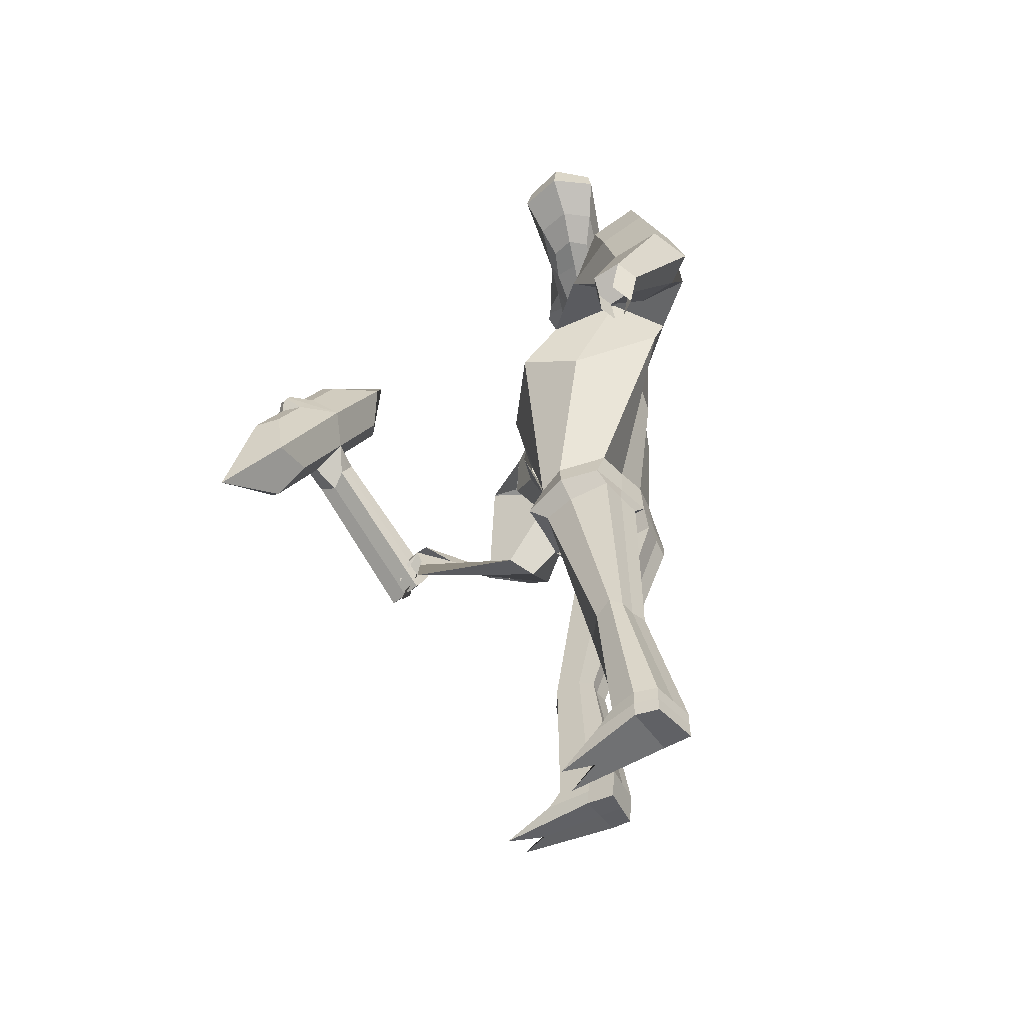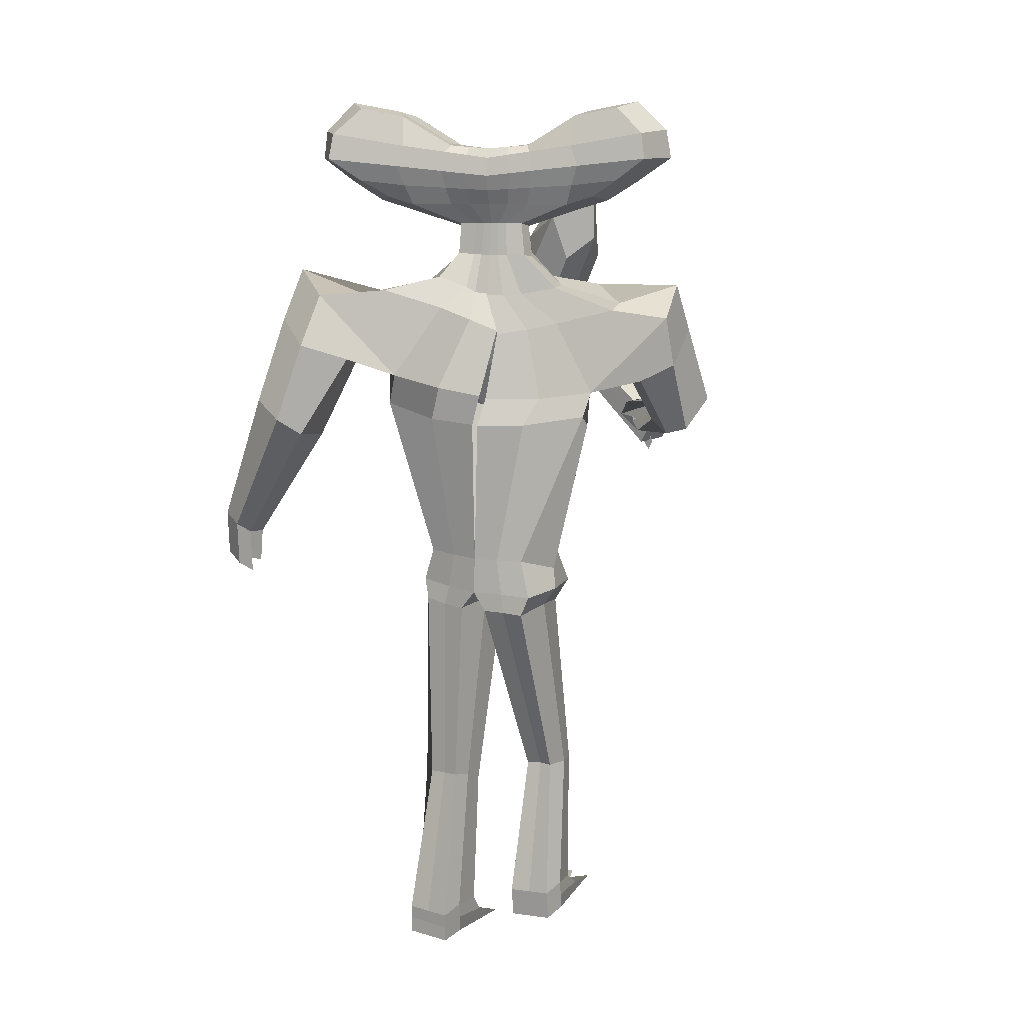
<metadata>
{"format":"obj","ext":"obj","renderer":"f3d","projection":"perspective","resolution":1024,"background":"white","views":[{"elev":-51.3,"azim":124.0,"up":"+Y"},{"elev":10.4,"azim":-150.6,"up":"+Y"}]}
</metadata>
<code>
o Cube
v -0.1228 -0.06854 0.3868
v -0.09739 -0.1164 0.3965
v 0.09725 0.1047 0.4347
v 0.1169 0.06769 0.4422
v -0.1372 -0.06622 0.4549
v -0.1118 -0.1141 0.4646
v 0.08395 0.1068 0.4978
v 0.1036 0.06984 0.5053
v 0.1472 0.1151 0.4263
v 0.1262 0.1184 0.5259
v 0.1996 0.1504 0.3983
v 0.163 0.1563 0.5721
v 0.2224 0.211 0.4522
v 0.2459 0.1668 0.4612
v 0.2065 0.2135 0.5275
v 0.23 0.1694 0.5365
v 0.2516 0.2183 0.4895
v 0.2584 0.2056 0.4921
v 0.2478 0.2189 0.5076
v 0.2546 0.2062 0.5102
v 0.09931 0.05432 0.4719
v -0.1046 -0.1153 0.4305
v -0.13 -0.06738 0.4208
v 0.07561 0.09894 0.4628
v 0.1495 0.07069 0.4825
v 0.1077 0.1495 0.4665
v 0.254 0.1747 0.5025
v 0.2257 0.228 0.4917
v 0.2565 0.2059 0.5011
v 0.2497 0.2186 0.4985
v -0.1109 -0.09322 0.3913
v 0.107 0.08606 0.4383
v -0.1254 -0.09089 0.4597
v 0.0936 0.08821 0.5016
v 0.2346 0.1892 0.4566
v 0.2186 0.1918 0.5322
v 0.2555 0.2124 0.4908
v 0.2517 0.213 0.509
v 0.2536 0.2127 0.4999
v -0.1182 -0.09206 0.4255
v 0.07717 0.2469 0.3996
v 0.2172 -0.01677 0.4532
v 0.0562 0.2503 0.4991
v 0.1962 -0.01339 0.5526
v 0.09954 0.3319 0.3802
v 0.2917 -0.02997 0.4537
v 0.07075 0.3365 0.5167
v 0.2629 -0.02533 0.5902
v 0.1812 0.2887 0.4365
v 0.2871 0.08914 0.477
v 0.1653 0.2912 0.5117
v 0.2712 0.0917 0.5522
v 0.2232 -0.06809 0.5107
v 0.03397 0.2883 0.4383
v 0.3452 -0.1351 0.5465
v 0.0324 0.4541 0.4269
v 0.3037 0.08101 0.5216
v 0.1759 0.3217 0.4727
v -0.191 0.3837 0.01908
v -0.2082 0.3836 -0.0457
v -0.2336 0.5372 0.03803
v -0.2535 0.5371 -0.04157
v -0.2738 0.4497 0.08781
v -0.3078 0.4495 -0.04385
v -0.27 0.4935 0.07627
v -0.3001 0.4933 -0.04125
v -0.2293 0.4123 0.05108
v -0.2548 0.4122 -0.04632
v -0.1677 0.3698 -0.06565
v -0.1484 0.3699 0.006755
v -0.1839 0.5231 -0.06759
v -0.1638 0.5232 0.01226
v -0.1952 0.4372 -0.08001
v -0.1885 0.4304 0.01947
v -0.183 0.4723 -0.07974
v -0.1605 0.4692 0.007243
v -0.1562 0.4037 0.02291
v -0.1819 0.4035 -0.0744
v -0.104 0.3696 -0.09299
v -0.08445 0.3698 -0.01809
v -0.1041 0.4727 -0.09146
v -0.08439 0.4728 -0.01845
v -0.1209 0.4285 -0.1091
v -0.03506 0.4286 0.004071
v -0.1142 0.4616 -0.1062
v -0.08862 0.4617 -0.01203
v -0.08599 0.3993 -0.002777
v -0.1129 0.399 -0.1024
v -0.2203 0.3769 -0.006235
v -0.2693 0.548 0.005925
v -0.03377 0.4651 -0.08742
v -0.3206 0.4505 0.03808
v -0.3149 0.4993 0.03006
v -0.2677 0.4088 0.01077
v -0.1916 0.5324 -0.02327
v -0.1739 0.3615 -0.02404
v -0.1032 0.4762 -0.05383
v -0.03444 0.2805 -0.1067
v -0.02796 0.2806 -0.05533
v -0.0978 0.2808 -0.09253
v -0.08647 0.2832 -0.04384
v -0.06678 0.2802 -0.1014
v -0.05809 0.2812 -0.05131
v -0.09931 0.277 -0.06617
v -0.05065 0.3359 -0.04941
v -0.03488 0.3358 -0.102
v -0.07692 0.336 -0.04001
v -0.0891 0.3312 -0.06054
v -0.08768 0.3359 -0.0845
v -0.0613 0.3358 -0.09376
v -0.02455 0.3359 -0.05993
v -0.04078 0.2109 -0.1265
v -0.02308 0.215 -0.0448
v -0.1399 0.2217 -0.05476
v -0.09897 0.2388 0.009554
v -0.09564 0.2121 -0.0999
v -0.06144 0.2257 -0.02752
v -0.1285 0.2245 -0.009115
v -0.003569 0.08451 0.0398
v -0.06436 0.03103 -0.1735
v -0.06944 0.143 -0.1412
v -0.002806 0.1706 -0.02018
v -0.2193 0.1798 0.01669
v -0.1342 0.2185 0.1278
v -0.1478 0.1591 -0.06359
v -0.06672 0.1948 0.04668
v -0.1944 0.187 0.09388
v -0.2837 0.1614 0.1078
v -0.2141 0.2008 0.2107
v -0.2013 0.03496 -0.03202
v -0.08945 0.1048 0.1373
v -0.279 0.2188 0.1624
v -0.1593 0.1287 0.06298
v -0.03923 -0.2611 -0.1703
v -0.03908 -0.2611 0.001303
v -0.04076 -0.2798 -0.08719
v -0.123 -0.262 -0.1497
v -0.1209 -0.2584 -0.0127
v -0.159 -0.2803 -0.09165
v -0.01972 -0.00596 0.07805
v -0.1036 0.03158 0.1517
v -0.05396 -0.01701 -0.1848
v -0.1983 -0.006581 -0.05737
v -0.1881 -0.02681 -0.01947
v -0.2842 0.07218 0.1404
v -0.236 0.1231 0.2523
v -0.256 0.04945 0.0599
v -0.1421 0.1152 0.2343
v -0.288 0.1341 0.1985
v -0.1856 0.08167 0.1183
v -0.2419 -0.06527 0.2046
v -0.2861 -0.05282 0.1966
v -0.2158 -0.02063 0.2966
v -0.2519 0.006913 0.3185
v -0.3029 -0.0001016 0.2561
v -0.198 -0.04429 0.232
v -0.09623 -0.05828 0.4038
v -0.09504 -0.02878 0.3967
v -0.07353 -0.07428 0.3967
v -0.06368 -0.05866 0.3727
v -0.08002 -0.03211 0.3634
v -0.09105 -0.09262 0.3909
v 0.1465 0.3828 -0.1144
v 0.129 0.3827 -0.1805
v 0.1917 0.5362 -0.1189
v 0.1709 0.536 -0.2031
v -0.04007 0.3695 -0.117
v -0.02022 0.3696 -0.04428
v -0.04397 0.467 -0.1274
v -0.0201 0.4584 -0.04453
v 0.2472 0.4484 -0.111
v 0.2123 0.4481 -0.2473
v -0.04673 0.4198 -0.1381
v -0.006668 0.4267 0.001542
v 0.2389 0.4922 -0.1162
v 0.2079 0.492 -0.2384
v -0.0458 0.4508 -0.1341
v -0.01637 0.451 -0.03177
v -0.01645 0.3948 -0.0316
v 0.1931 0.4112 -0.1132
v 0.1671 0.411 -0.2133
v -0.04408 0.3946 -0.1298
v 0.08639 0.3691 -0.168
v 0.1059 0.3692 -0.09457
v 0.1011 0.5224 -0.177
v 0.122 0.5225 -0.0931
v 0.1023 0.4364 -0.1986
v 0.1453 0.4296 -0.1064
v 0.0931 0.4715 -0.1889
v 0.1167 0.4685 -0.09657
v 0.1201 0.4029 -0.08504
v 0.09384 0.4027 -0.1851
v 0.02372 0.3693 -0.141
v 0.04246 0.3694 -0.0699
v 0.02296 0.4723 -0.1427
v 0.04256 0.4725 -0.07002
v 0.02764 0.4281 -0.1693
v 0.01653 0.4285 -0.01863
v 0.02361 0.4612 -0.1622
v 0.04907 0.4613 -0.06816
v 0.0515 0.3988 -0.05988
v 0.02508 0.3987 -0.1572
v 0.158 0.3758 -0.1566
v 0.2067 0.5469 -0.1716
v -0.03176 0.4651 -0.08829
v 0.2618 0.4489 -0.1878
v 0.254 0.4978 -0.1887
v 0.2051 0.4075 -0.1749
v 0.129 0.5317 -0.1423
v 0.1115 0.3607 -0.139
v 0.04095 0.4759 -0.1097
v -0.03476 0.2805 -0.1066
v -0.02826 0.2806 -0.05527
v 0.0203 0.2836 -0.12
v 0.03111 0.2831 -0.07141
v -0.005648 0.281 -0.1117
v 0.002401 0.2808 -0.06154
v 0.0318 0.2788 -0.09938
v -0.0001066 0.3358 -0.06978
v -0.03614 0.3358 -0.1016
v 0.02551 0.3358 -0.07913
v 0.02618 0.3311 -0.102
v 0.01605 0.3357 -0.1189
v -0.009873 0.3358 -0.1098
v -0.02579 0.3359 -0.05942
v -0.04063 0.2123 -0.123
v -0.02286 0.2131 -0.03966
v 0.02618 0.2439 -0.1783
v 0.06887 0.2378 -0.1055
v -0.005979 0.2239 -0.1395
v 0.02637 0.2211 -0.06478
v 0.05695 0.237 -0.157
v -0.004886 0.07188 0.03176
v -0.0603 0.03702 -0.188
v -0.06876 0.1491 -0.1412
v -0.003526 0.1633 -0.01736
v 0.07164 0.225 -0.2875
v 0.1546 0.2153 -0.1703
v 0.00354 0.1921 -0.2127
v 0.08325 0.1825 -0.09264
v 0.1316 0.2116 -0.2525
v 0.1535 0.218 -0.3663
v 0.2295 0.2091 -0.259
v 0.04715 0.07851 -0.297
v 0.1533 0.08749 -0.114
v 0.2108 0.2596 -0.3342
v 0.1028 0.1465 -0.2208
v -0.03916 -0.2611 -0.1703
v -0.03908 -0.2611 0.001303
v -0.04076 -0.2798 -0.08719
v 0.05924 -0.2574 -0.1521
v 0.0615 -0.2634 -0.01714
v 0.0955 -0.2809 -0.07705
v -0.02235 -0.01537 0.06823
v 0.1647 0.01365 -0.04684
v -0.05044 -0.01365 -0.1965
v 0.06409 0.02815 -0.286
v 0.1325 -0.0213 -0.1451
v 0.1743 0.1326 -0.3957
v 0.2504 0.1238 -0.2884
v 0.0951 0.1111 -0.3724
v 0.2188 0.09671 -0.1978
v 0.2316 0.1742 -0.3635
v 0.1387 0.1046 -0.2705
v 0.1812 -0.02276 -0.391
v 0.2009 0.006137 -0.4332
v 0.2382 -0.0294 -0.3106
v 0.277 -0.00272 -0.3259
v 0.2602 0.03362 -0.4043
v 0.1817 -0.0297 -0.3261
v 0.3136 -0.2112 -0.3664
v 0.3248 -0.1948 -0.3904
v 0.3459 -0.215 -0.3209
v 0.3679 -0.1999 -0.3295
v 0.3584 -0.1793 -0.374
v 0.3139 -0.2152 -0.3297
v -0.03983 -0.3226 -0.1745
v -0.03983 -0.3221 0.01946
v -0.04187 -0.3177 -0.08784
v -0.1416 -0.3262 -0.1559
v -0.1416 -0.3191 -0.002603
v -0.162 -0.3182 -0.09052
v -0.03983 -0.3222 -0.1744
v -0.03983 -0.3222 0.01952
v -0.04187 -0.3177 -0.08784
v 0.07966 -0.3142 -0.1478
v 0.07966 -0.3302 0.001471
v 0.1001 -0.318 -0.08161
v -0.0616 -0.35 -0.08734
v -0.05979 -0.3553 -0.1709
v -0.1293 -0.3589 -0.1605
v -0.05979 -0.3545 -0.01924
v -0.1293 -0.3535 -0.0298
v -0.1374 -0.3503 -0.08802
v -0.06142 -0.67 -0.006564
v -0.0719 -0.6777 -0.02914
v -0.1169 -0.6771 -0.02457
v -0.05961 -0.6683 0.03841
v -0.1292 -0.6697 0.02812
v -0.1372 -0.67 -0.006564
v -0.06067 -0.9111 -0.01904
v -0.05886 -0.9201 -0.06862
v -0.1284 -0.9192 -0.05828
v -0.05886 -0.9106 0.03702
v -0.1284 -0.9115 0.02668
v -0.1365 -0.9081 -0.01932
v -0.0136 -0.3527 -0.08751
v -0.01178 -0.3555 -0.1707
v 0.0671 -0.3472 -0.1585
v -0.01178 -0.3572 -0.01933
v 0.0671 -0.3594 -0.02992
v 0.07512 -0.3522 -0.08623
v -0.01427 -0.6742 -0.1548
v -0.001008 -0.6711 -0.1785
v 0.05499 -0.6742 -0.1686
v -0.01245 -0.6912 -0.1138
v 0.06643 -0.6888 -0.1236
v 0.07451 -0.674 -0.1547
v -0.0149 -0.9173 -0.1901
v -0.01309 -0.923 -0.2382
v 0.06579 -0.9231 -0.228
v -0.01309 -0.9223 -0.1334
v 0.06579 -0.9222 -0.1426
v 0.07393 -0.9181 -0.1885
v 0.3192 -0.2852 -0.355
v 0.3304 -0.2688 -0.3789
v 0.364 -0.2532 -0.3625
v 0.3458 -0.2688 -0.3274
v 0.3678 -0.2537 -0.3361
v 0.3138 -0.269 -0.3362
v -0.07998 -0.1027 0.4284
v -0.06908 -0.0792 0.4152
v -0.07212 -0.05162 0.3982
v -0.1096 -0.1197 0.4213
v -0.1035 -0.08464 0.4189
v -0.09649 -0.1362 0.4325
v -0.06095 -0.9615 -0.01407
v -0.05913 -0.9705 -0.06364
v -0.1287 -0.9696 -0.05331
v -0.07412 -0.9509 0.1526
v -0.1128 -0.9518 0.1422
v -0.1368 -0.9585 -0.01434
v -0.01518 -0.9684 -0.1882
v -0.01336 -0.9714 -0.2383
v 0.06552 -0.9714 -0.2281
v 0.002478 -0.9884 -0.0238
v 0.05053 -0.9901 -0.03468
v 0.07366 -0.9684 -0.1882
v 0.0738 -0.9424 -0.1876
v 0.06566 -0.9458 -0.2273
v -0.01322 -0.9459 -0.2377
v -0.01504 -0.9424 -0.1876
v -0.01322 -0.9514 -0.1121
v 0.06566 -0.9522 -0.1125
v -0.1286 -0.9444 -0.05579
v -0.059 -0.9453 -0.06613
v -0.1367 -0.9333 -0.01683
v -0.1286 -0.934 0.05897
v -0.059 -0.9339 0.05935
v -0.06081 -0.9363 -0.01655
v -0.008196 0.3694 -0.129
v 0.01102 0.3695 -0.05755
v -0.01068 0.4696 -0.1356
v 0.01116 0.4654 -0.05784
v -0.009653 0.4239 -0.154
v 0.004944 0.4276 -0.008555
v -0.01127 0.456 -0.1485
v 0.01625 0.4562 -0.05056
v 0.01757 0.3968 -0.04634
v -0.00955 0.3966 -0.1436
v 0.004433 0.4705 -0.1
v -0.01917 0.2806 -0.1094
v -0.0125 0.2805 -0.05827
v -0.02296 0.3358 -0.1056
v -0.0129 0.3358 -0.06477
v -0.01764 0.2148 -0.1288
v 0.002717 0.2144 -0.04742
v -0.03247 0.1699 -0.1738
v 0.0416 0.1653 -0.05092
v -0.001834 0.05246 -0.2308
v 0.08213 0.07129 -0.03496
v 0.01014 -0.2604 -0.1607
v 0.01017 -0.2619 -0.006261
v 0.02018 -0.005404 -0.2174
v 0.0659 -0.01002 0.04012
v 0.01991 -0.3199 -0.1626
v 0.01991 -0.3238 0.009724
v 0.02766 -0.3534 -0.165
v 0.02766 -0.3578 -0.02457
v 0.02699 -0.6734 -0.171
v 0.02699 -0.6931 -0.0901
v 0.02635 -0.9231 -0.2331
v 0.02635 -0.9222 -0.1374
v 0.02608 -0.9712 -0.2333
v 0.02608 -0.9819 -0.0825
v 0.02924 -0.9684 -0.1883
v 0.02622 -0.9532 -0.1123
v 0.02622 -0.9457 -0.2325
v -0.07205 0.3695 -0.105
v -0.05224 0.3697 -0.03072
v -0.07402 0.4698 -0.1089
v -0.05197 0.4656 -0.03089
v -0.08385 0.4241 -0.1234
v -0.02086 0.4277 0.002807
v -0.08001 0.4562 -0.1198
v -0.05227 0.4564 -0.02128
v -0.05093 0.397 -0.01669
v -0.0785 0.3968 -0.116
v -0.06821 0.4707 -0.06964
v -0.05049 0.2805 -0.1039
v -0.04353 0.2806 -0.05296
v -0.04807 0.3358 -0.09795
v -0.03749 0.3359 -0.05455
v -0.06809 0.2111 -0.118
v -0.04583 0.218 -0.0382
v -0.1101 0.15 -0.1045
v -0.03558 0.1818 0.009669
v -0.1389 0.02841 -0.1105
v -0.0463 0.09412 0.07899
v -0.08108 -0.2618 -0.1626
v -0.08101 -0.2606 -0.007789
v -0.1274 -0.01554 -0.1502
v -0.0759 0.003278 0.09875
v -0.0907 -0.3235 -0.1647
v -0.0907 -0.3213 0.008883
v -0.09456 -0.3563 -0.1657
v -0.09457 -0.3541 -0.02449
v -0.09438 -0.6766 -0.02138
v -0.09438 -0.6657 0.06296
v -0.09364 -0.9197 -0.06345
v -0.09364 -0.911 0.03185
v -0.09391 -0.97 -0.05847
v -0.09391 -0.9563 0.09353
v -0.09888 -0.96 -0.01421
v -0.09377 -0.934 0.05916
v -0.09377 -0.9449 -0.06096
f 40 22 6 33
f 31 2 22 40
f 1 31 40 23
f 23 40 33 5
f 96 70 59 89
f 95 90 61 72
f 76 72 61 65
f 93 90 62 66
f 78 69 60 68
f 75 73 64 66
f 94 92 64 68
f 77 74 63 67
f 71 75 66 62
f 92 93 66 64
f 74 76 65 63
f 70 77 67 59
f 89 94 68 60
f 73 78 68 64
f 83 88 78 73
f 80 87 77 70
f 84 86 76 74
f 81 85 75 71
f 87 84 74 77
f 85 83 73 75
f 88 79 69 78
f 86 82 72 76
f 97 95 72 82
f 105 107 101 103
f 413 105 103 411
f 409 97 82 402
f 406 402 82 86
f 408 399 79 88
f 405 403 83 85
f 407 404 84 87
f 401 405 85 81
f 404 406 86 84
f 400 407 87 80
f 403 408 88 83
f 401 81 97 409
f 107 108 104 101
f 81 71 95 97
f 59 67 94 89
f 63 65 93 92
f 67 63 92 94
f 109 110 102 100
f 65 61 90 93
f 71 62 90 95
f 69 96 89 60
f 100 102 116 114
f 410 98 112 414
f 104 100 114 118
f 108 109 100 104
f 412 106 98 410
f 399 167 106 412
f 96 69 109 108
f 69 79 110 109
f 70 96 108 107
f 400 80 105 413
f 80 70 107 105
f 414 112 121 416
f 118 114 123 127
f 117 115 124 126
f 115 118 127 124
f 411 103 117 415
f 101 104 118 115
f 103 101 115 117
f 416 121 120 418
f 127 123 128 132
f 126 124 129 131
f 124 127 132 129
f 417 126 131 419
f 114 116 125 123
f 415 117 126 417
f 129 132 149 146
f 423 141 138 421
f 132 128 145 149
f 123 125 130 128
f 250 248 283 285
f 420 134 277 424
f 144 143 137 139
f 422 142 134 420
f 141 144 139 138
f 131 133 144 141
f 418 120 142 422
f 133 130 143 144
f 419 131 141 423
f 145 147 151 152
f 149 145 152 155
f 128 130 147 145
f 130 133 150 147
f 133 131 148 150
f 131 129 146 148
f 154 155 161 160
f 153 154 160 159
f 150 148 153 156
f 147 150 156 151
f 148 146 154 153
f 146 149 155 154
f 162 159 160 161
f 157 162 161 158
f 155 152 158 161
f 152 151 157 158
f 156 153 159 162
f 151 156 162 157
f 210 203 163 184
f 209 186 165 204
f 190 175 165 186
f 207 176 166 204
f 192 181 164 183
f 189 176 172 187
f 208 181 172 206
f 191 180 171 188
f 185 166 176 189
f 206 172 176 207
f 188 171 175 190
f 184 163 180 191
f 203 164 181 208
f 187 172 181 192
f 197 187 192 202
f 194 184 191 201
f 198 188 190 200
f 195 185 189 199
f 201 191 188 198
f 199 189 187 197
f 202 192 183 193
f 200 190 186 196
f 211 196 186 209
f 219 217 215 221
f 375 373 217 219
f 371 364 196 211
f 368 200 196 364
f 370 202 193 361
f 367 199 197 365
f 369 201 198 366
f 363 195 199 367
f 366 198 200 368
f 362 194 201 369
f 365 197 202 370
f 363 371 211 195
f 221 215 218 222
f 195 211 209 185
f 163 203 208 180
f 171 206 207 175
f 180 208 206 171
f 223 214 216 224
f 175 207 204 165
f 185 209 204 166
f 183 164 203 210
f 214 228 230 216
f 372 376 226 212
f 218 232 228 214
f 222 218 214 223
f 374 372 212 220
f 361 374 220 167
f 210 222 223 183
f 183 223 224 193
f 184 221 222 210
f 362 375 219 194
f 194 219 221 184
f 376 378 235 226
f 232 241 237 228
f 231 240 238 229
f 229 238 241 232
f 373 377 231 217
f 215 229 232 218
f 217 231 229 215
f 378 380 234 235
f 241 246 242 237
f 240 245 243 238
f 238 243 246 241
f 379 381 245 240
f 228 237 239 230
f 377 379 240 231
f 243 260 263 246
f 385 383 252 255
f 246 263 259 242
f 237 242 244 239
f 136 135 278 279
f 251 253 288 286
f 258 253 251 257
f 384 382 248 256
f 255 252 253 258
f 245 255 258 247
f 380 384 256 234
f 247 258 257 244
f 381 385 255 245
f 259 266 265 261
f 263 269 266 259
f 242 259 261 244
f 244 261 264 247
f 247 264 262 245
f 245 262 260 243
f 268 274 275 269
f 267 273 274 268
f 264 270 267 262
f 261 265 270 264
f 262 267 268 260
f 260 268 269 263
f 274 273 276 271 272 275
f 269 275 272 266
f 266 272 271 265
f 270 276 273 267
f 265 271 276 270
f 424 277 290 426
f 282 280 291 294
f 286 288 312 309
f 288 287 311 312
f 249 250 285 284
f 138 139 282 281
f 421 138 281 425
f 382 251 286 386
f 253 252 287 288
f 139 137 280 282
f 383 249 284 387
f 134 136 279 277
f 289 292 298 295
f 426 290 296 428
f 279 278 292 289
f 425 281 293 427
f 277 279 289 290
f 281 282 294 293
f 299 300 306 305
f 296 295 301 302
f 427 293 299 429
f 290 289 295 296
f 293 294 300 299
f 294 291 297 300
f 352 351 344 343
f 358 357 342 341
f 300 297 303 306
f 428 296 302 430
f 295 298 304 301
f 429 299 305 431
f 309 312 318 315
f 312 311 317 318
f 386 286 309 388
f 284 285 307 310
f 387 284 310 389
f 285 283 308 307
f 391 316 322 393
f 316 313 319 322
f 388 309 315 390
f 310 307 313 316
f 389 310 316 391
f 307 308 314 313
f 350 349 348 345
f 436 356 338 432
f 313 314 320 319
f 318 317 323 324
f 315 318 324 321
f 390 315 321 392
f 272 275 327 326
f 271 272 326 325
f 273 276 330 328
f 273 274 329 328
f 161 160 332 333
f 160 159 331 332
f 157 162 336 334
f 158 157 334 335
f 434 433 341 342
f 432 434 342 339
f 396 348 347 395
f 394 345 348 396
f 435 358 341 433
f 353 352 343 346
f 357 355 339 342
f 398 350 345 394
f 356 360 337 338
f 349 354 347 348
f 397 353 346 395
f 360 359 340 337
f 393 322 353 397
f 324 323 354 349
f 392 321 350 398
f 322 319 352 353
f 321 324 349 350
f 319 320 351 352
f 301 304 359 360
f 302 301 360 356
f 306 303 355 357
f 431 305 358 435
f 430 302 356 436
f 305 306 357 358
f 320 392 398 351
f 323 393 397 354
f 354 397 395 347
f 351 398 394 344
f 344 394 396 343
f 343 396 395 346
f 314 390 392 320
f 311 389 391 317
f 308 388 390 314
f 317 391 393 323
f 287 387 389 311
f 283 386 388 308
f 252 383 387 287
f 248 382 386 283
f 233 254 385 381
f 244 257 384 380
f 257 251 382 384
f 254 249 383 385
f 227 236 379 377
f 236 233 381 379
f 239 244 380 378
f 213 227 377 373
f 230 239 378 376
f 168 225 375 362
f 193 224 374 361
f 224 216 372 374
f 216 230 376 372
f 169 205 371 363
f 173 365 370 182
f 168 362 369 179
f 174 366 368 178
f 169 363 367 177
f 179 369 366 174
f 177 367 365 173
f 182 370 361 167
f 178 368 364 170
f 205 170 364 371
f 225 213 373 375
f 303 430 436 355
f 304 431 435 359
f 359 435 433 340
f 338 337 434 432
f 337 340 433 434
f 355 436 432 339
f 298 429 431 304
f 297 428 430 303
f 292 427 429 298
f 278 425 427 292
f 291 426 428 297
f 135 421 425 278
f 280 424 426 291
f 119 419 423 140
f 130 418 422 143
f 143 422 420 137
f 137 420 424 280
f 140 423 421 135
f 113 415 417 122
f 122 417 419 119
f 125 416 418 130
f 99 411 415 113
f 116 414 416 125
f 168 400 413 111
f 79 399 412 110
f 110 412 410 102
f 102 410 414 116
f 169 401 409 91
f 173 182 408 403
f 168 179 407 400
f 174 178 406 404
f 169 177 405 401
f 179 174 404 407
f 177 173 403 405
f 182 167 399 408
f 178 170 402 406
f 91 409 402 170
f 111 413 411 99
f 21 4 9 25
f 11 9 41 45
f 24 7 10 26
f 34 8 10
f 32 3 9
f 11 14 50 46
f 10 12 47 43
f 27 14 18 29
f 11 13 35
f 28 13 49 58
f 12 16 36
f 39 30 19 38
f 35 13 17 37
f 28 15 19 30
f 36 16 20 38
f 13 28 30 17
f 37 17 30 39
f 15 28 58 51
f 16 27 29 20
f 27 16 52 57
f 9 26 54 41
f 3 24 26 9
f 14 27 57 50
f 8 21 25 10
f 18 37 39 29
f 15 36 38 19
f 14 35 37 18
f 29 39 38 20
f 12 36 15
f 11 35 14
f 4 32 9
f 7 34 10
f 54 43 47 56
f 55 46 50 57
f 53 42 46 55
f 56 47 51 58
f 45 56 58 49
f 44 53 55 48
f 48 55 57 52
f 41 54 56 45
f 16 12 48 52
f 25 9 42 53
f 12 10 44 48
f 13 11 45 49
f 26 10 43 54
f 9 11 46 42
f 12 15 51 47
f 10 25 53 44
f 31 32 4 2
f 33 6 8 34
f 22 21 8 6
f 24 23 5 7
f 3 1 23 24
f 2 4 21 22
f 5 33 34 7
f 1 3 32 31

</code>
